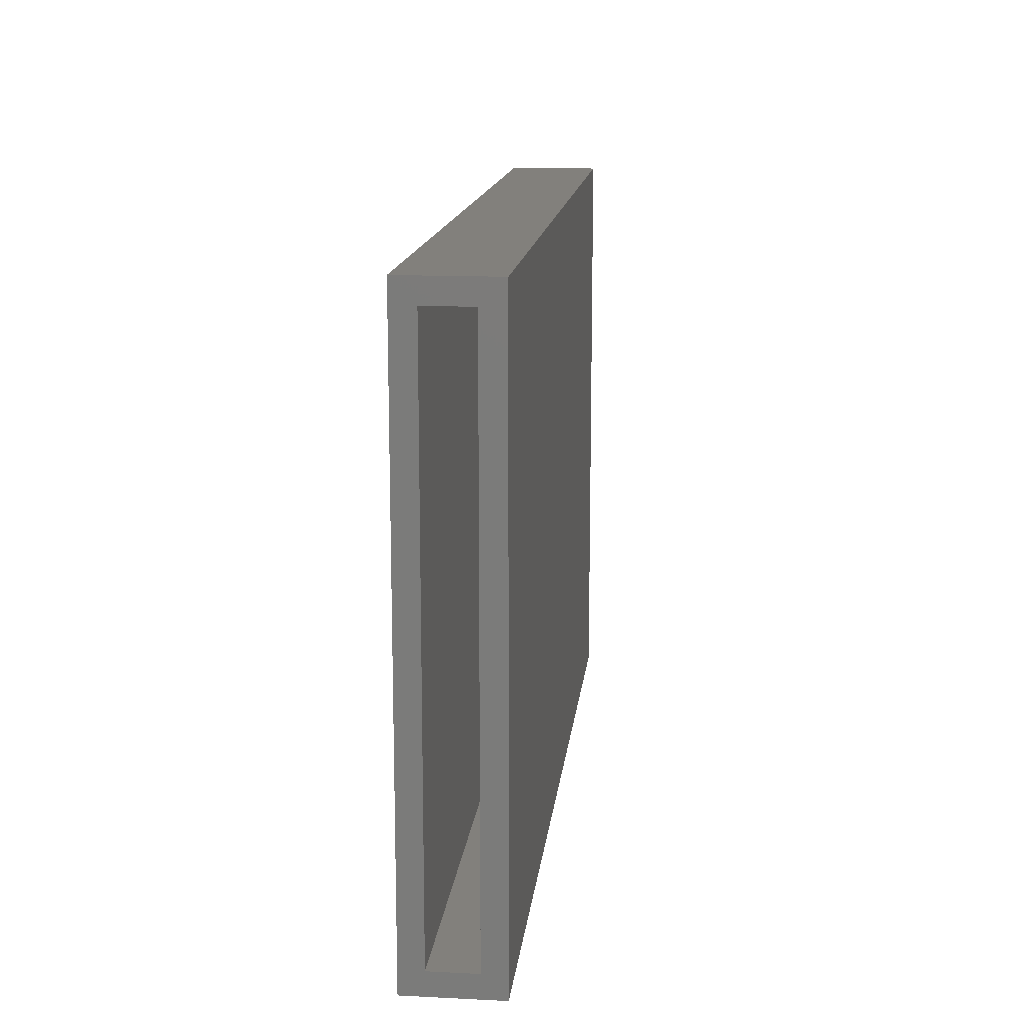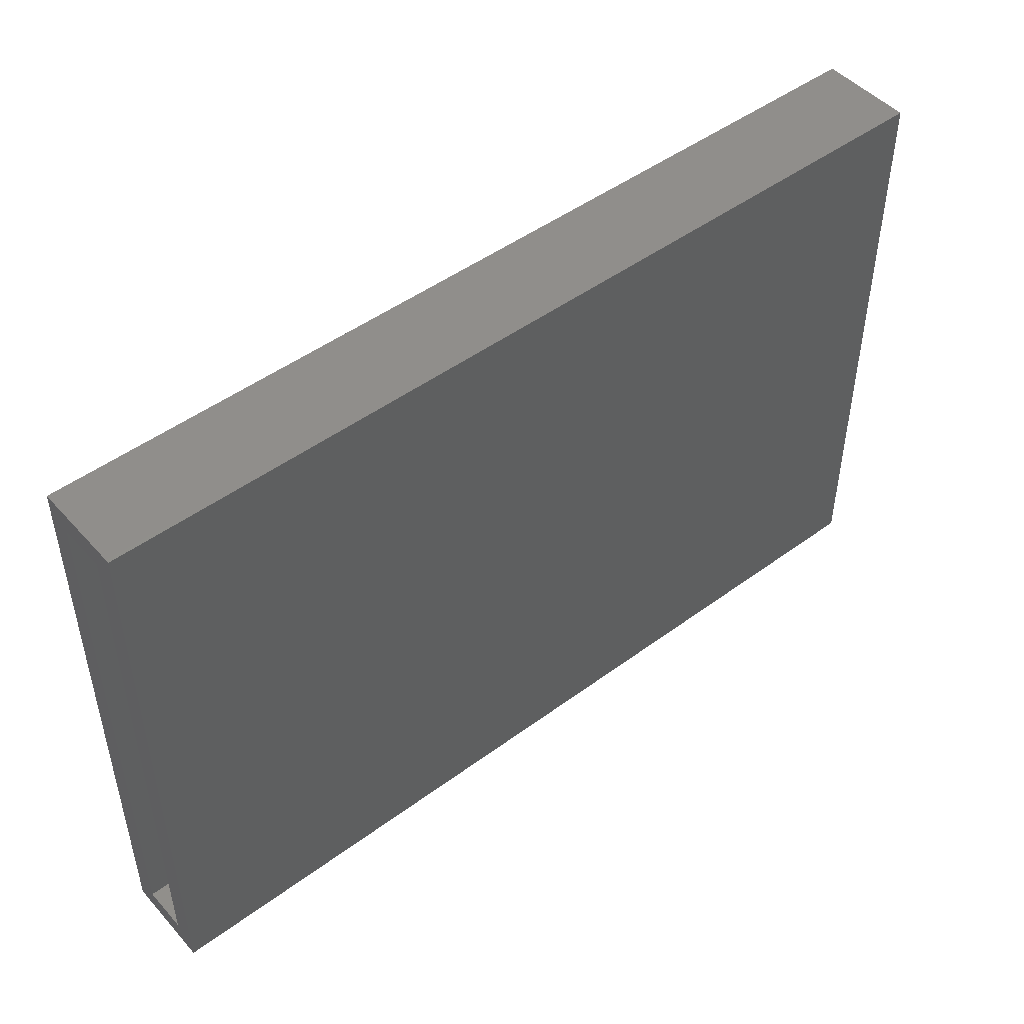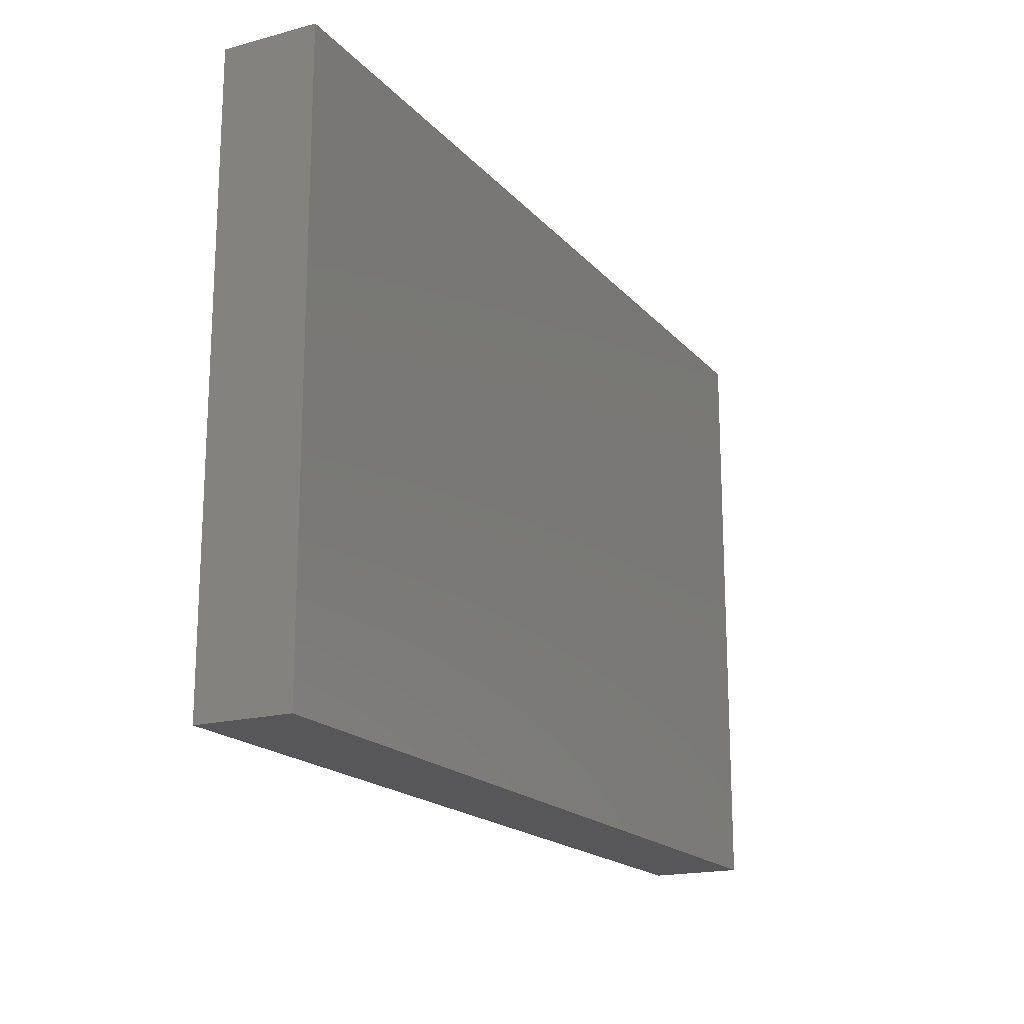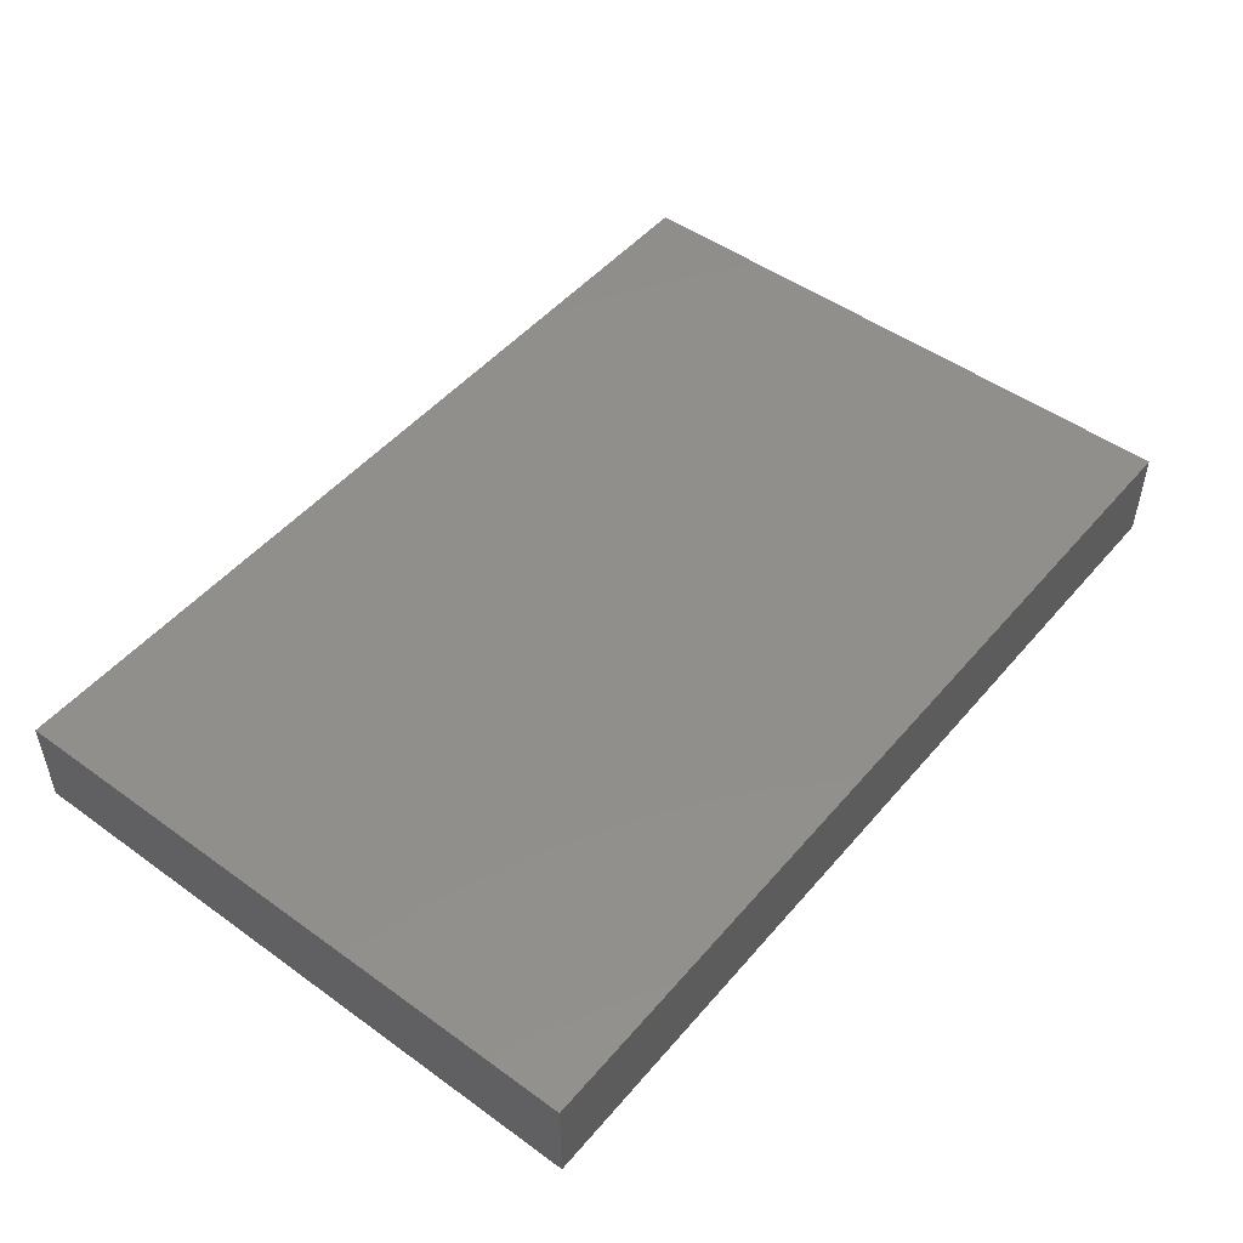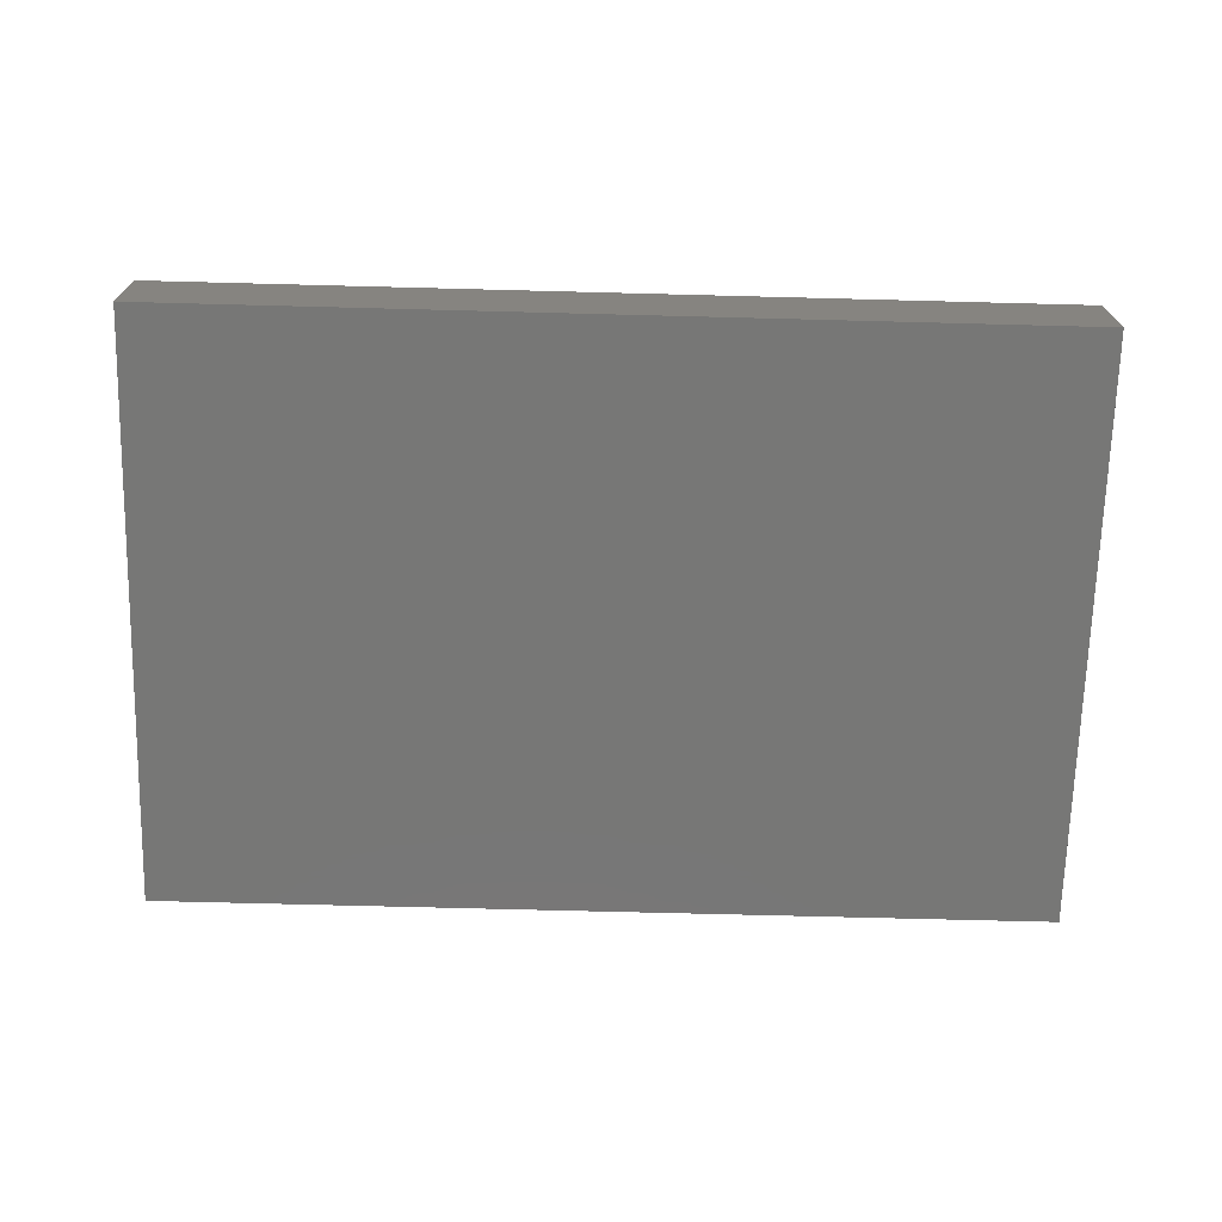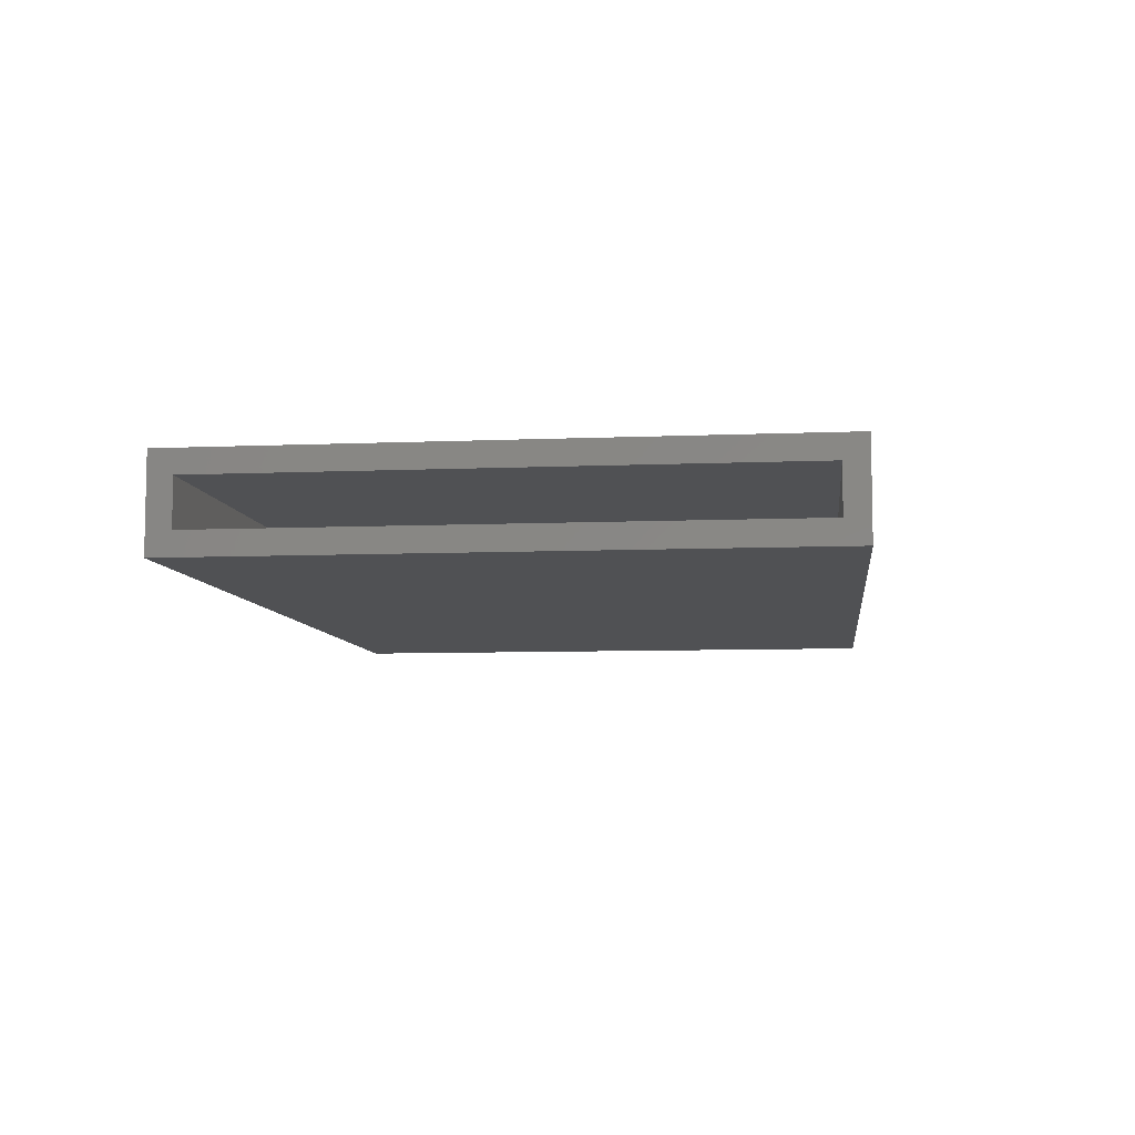
<metadata>
{"format":"stl","ext":"stl","renderer":"f3d","projection":"perspective","resolution":1024,"background":"white","views":[{"elev":14.4,"azim":96.2,"up":"+Y"},{"elev":48.0,"azim":140.4,"up":"+Y"},{"elev":-18.1,"azim":-62.5,"up":"+Y"},{"elev":49.3,"azim":-51.4,"up":"+Z"},{"elev":-69.8,"azim":-1.5,"up":"+Z"},{"elev":-7.5,"azim":96.9,"up":"+Z"}]}
</metadata>
<code>
# stl→obj: 16 verts, 28 faces
v 0.75 -0.5078 0.02344
v 0.75 0.4632 -0.01562
v 0.75 0.5022 0.02344
v 0.75 0.4632 -0.09375
v 0.75 0.5022 -0.1328
v 0.75 -0.4688 -0.01562
v 0.75 -0.5078 -0.1328
v 0.75 -0.4688 -0.09375
v -0.7344 -0.4688 -0.09375
v -0.7344 -0.4688 -0.01562
v -0.7344 0.4632 -0.09375
v -0.7344 0.4632 -0.01562
v -0.7734 -0.5078 -0.1328
v -0.7734 -0.5078 0.02344
v -0.7734 0.5022 -0.1328
v -0.7734 0.5022 0.02344
f 1 2 3
f 3 2 4
f 3 4 5
f 2 1 6
f 6 1 7
f 6 7 8
f 8 7 5
f 8 5 4
f 9 10 8
f 8 10 6
f 4 2 11
f 11 2 12
f 12 2 10
f 10 2 6
f 11 9 4
f 4 9 8
f 13 7 14
f 14 7 1
f 5 15 3
f 3 15 16
f 15 13 16
f 16 13 14
f 16 14 3
f 3 14 1
f 15 5 13
f 13 5 7
f 11 12 9
f 9 12 10

</code>
